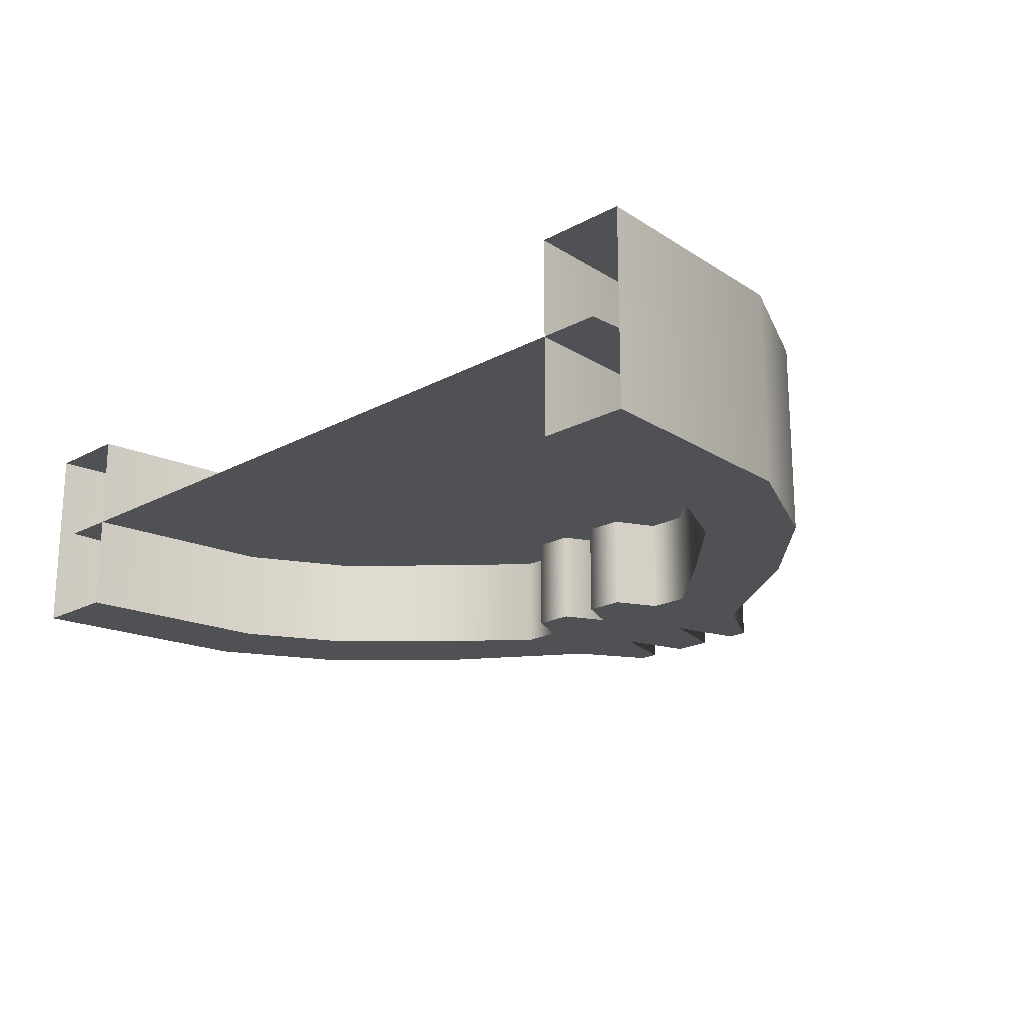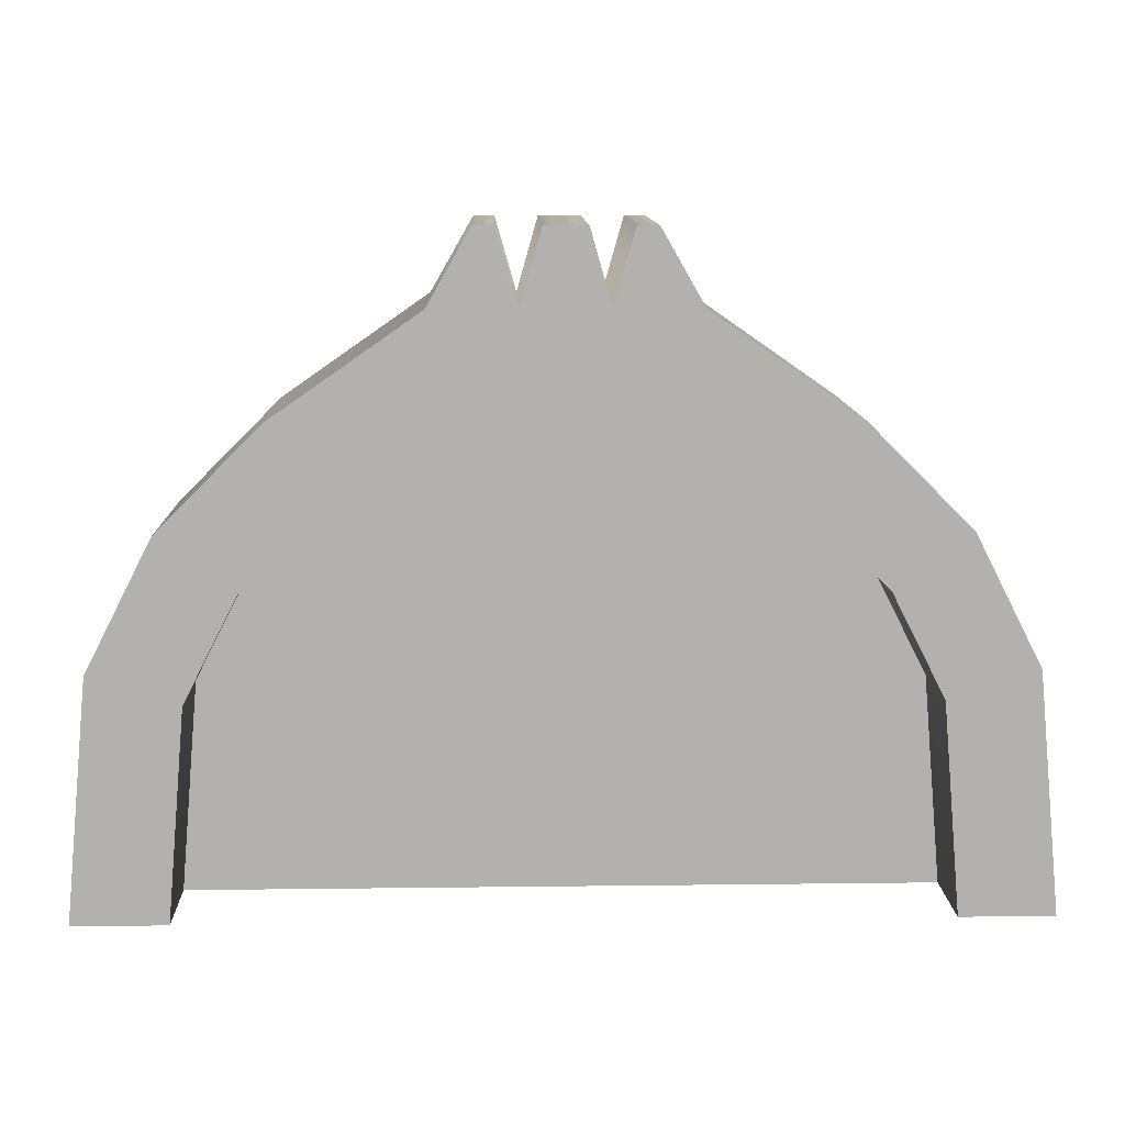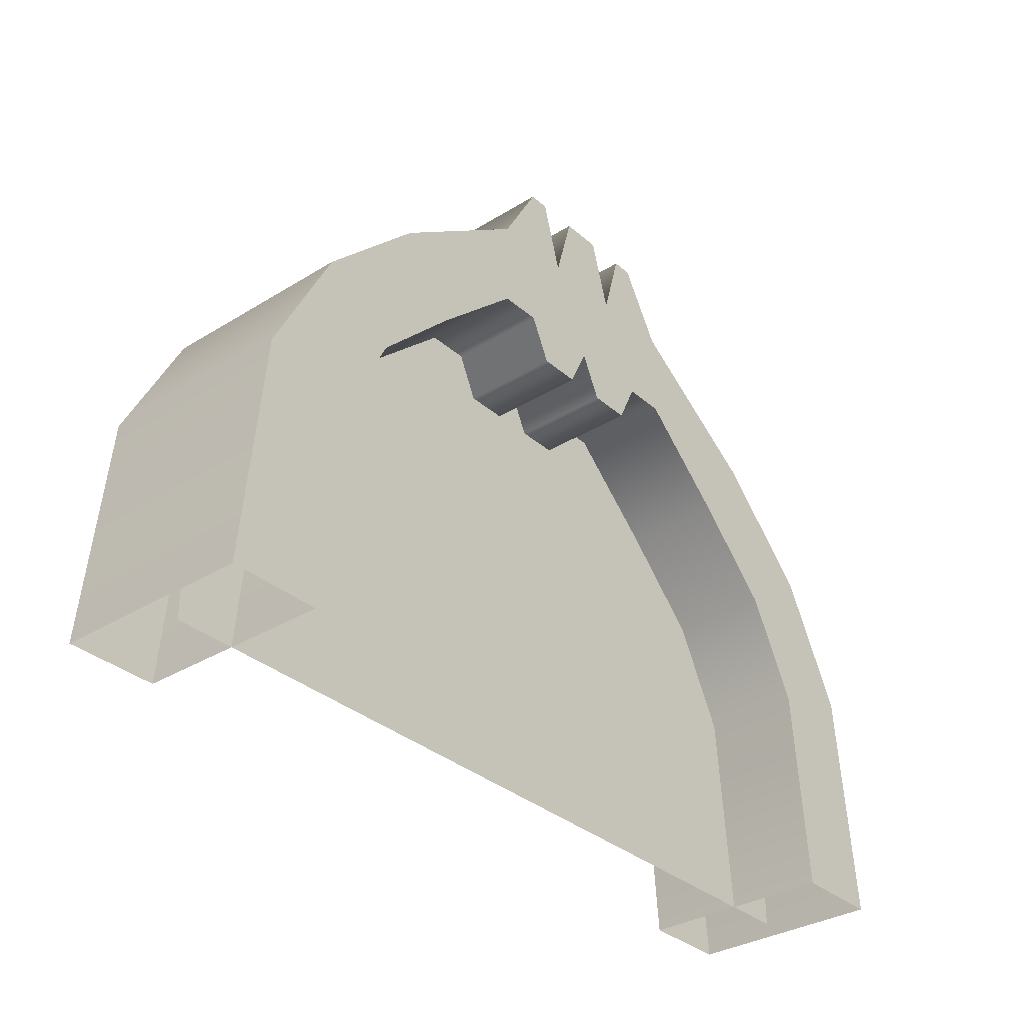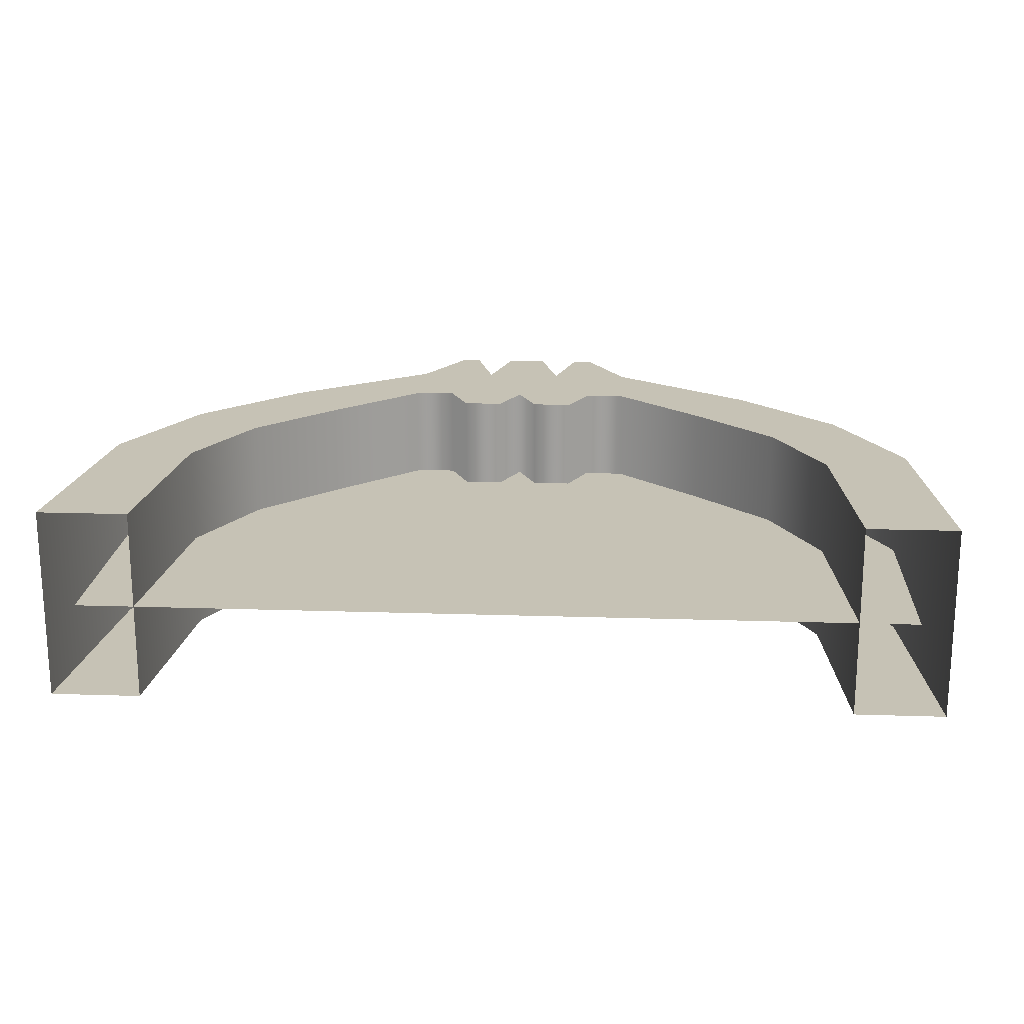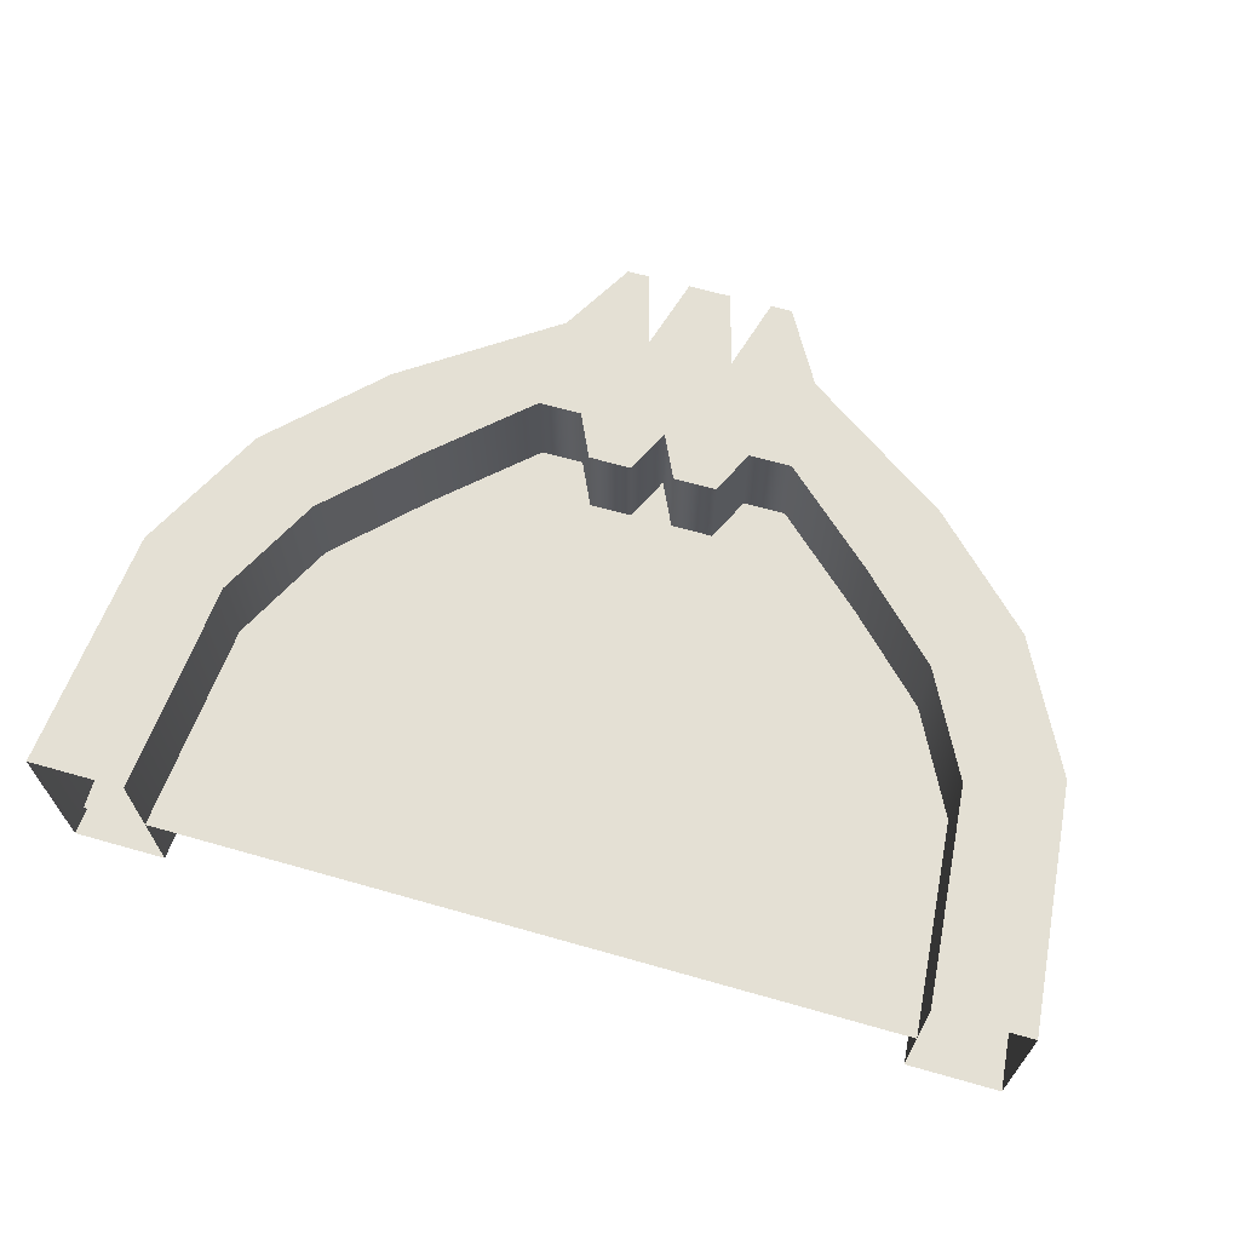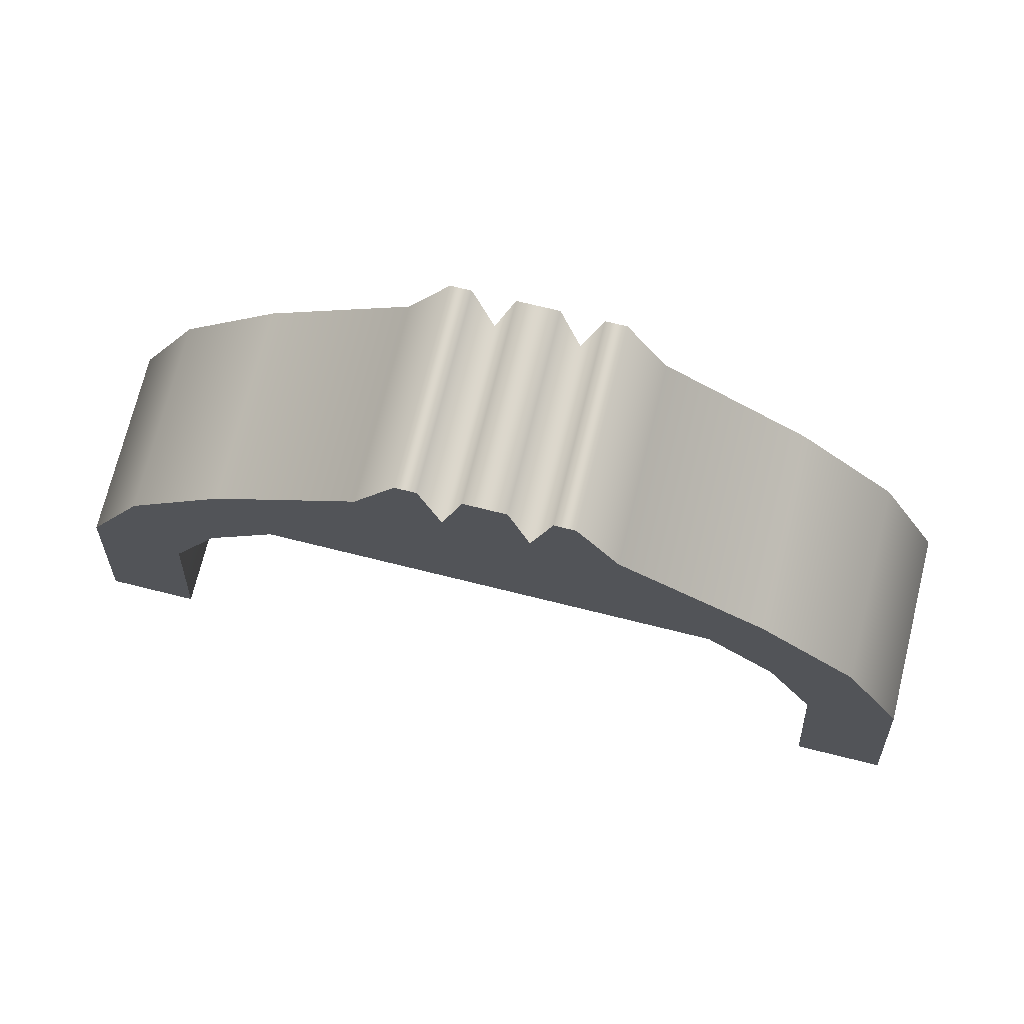
<metadata>
{"format":"obj","ext":"obj","renderer":"f3d","projection":"perspective","resolution":1024,"background":"white","views":[{"elev":-19.5,"azim":45.3,"up":"+Z"},{"elev":10.9,"azim":178.2,"up":"+Y"},{"elev":-33.3,"azim":130.3,"up":"+Y"},{"elev":18.9,"azim":3.5,"up":"+Z"},{"elev":66.0,"azim":15.9,"up":"+Z"},{"elev":72.8,"azim":13.9,"up":"+Y"}]}
</metadata>
<code>
v  210.8 -76.4 -48.04
v  221.6 -190.9 -48.04
v  221.6 -190.9 48.04
v  210.8 -76.4 48.04
v  179.3 -14.62 -48.04
v  179.3 -14.62 48.04
v  130.3 34.42 -48.04
v  130.3 34.42 48.04
v  60.1 83.24 -48.04
v  60.1 83.24 48.04
v  40 118.4 -48.04
v  40 118.4 48.04
v  60.1 38.47 -48.04
v  104 -1.795 -48.04
v  143.1 -40.93 -48.04
v  168.2 -90.23 -48.04
v  176.9 -190.9 -48.04
v  168.2 -90.23 48.04
v  176.9 -190.9 48.04
v  143.1 -40.93 48.04
v  104 -1.795 48.04
v  60.1 38.47 48.04
v  40 38.47 -48.04
v  40 38.47 48.04
v  10 60.85 48.04
v  20 60.85 48.04
v  20 17.49 48.04
v  10 17.49 48.04
v  10 118.4 48.04
v  20 83.24 48.04
v  0 118.4 -48.04
v  10 118.4 -48.04
v  0 118.4 48.04
v  0 38.47 48.04
v  0 60.85 48.04
v  0 60.85 -48.04
v  10 60.85 -48.04
v  10 17.49 -48.04
v  0 38.47 -48.04
v  20 17.49 -48.04
v  20 83.24 -48.04
v  30 17.49 48.04
v  30 17.49 -48.04
v  20 60.85 -48.04
v  30 60.85 -48.04
v  40 60.85 -48.04
v  30 118.4 -48.04
v  30 118.4 48.04
v  40 60.85 48.04
v  30 60.85 48.04
v  -221.6 -190.9 48.04
v  -221.6 -190.9 -48.04
v  -210.8 -76.4 -48.04
v  -210.8 -76.4 48.04
v  -179.3 -14.62 -48.04
v  -179.3 -14.62 48.04
v  -130.3 34.42 -48.04
v  -130.3 34.42 48.04
v  -60.1 83.24 -48.04
v  -60.1 83.24 48.04
v  -40 118.4 -48.04
v  -40 118.4 48.04
v  -104 -1.795 -48.04
v  -60.1 38.47 -48.04
v  -143.1 -40.93 -48.04
v  -168.2 -90.23 -48.04
v  -176.9 -190.9 -48.04
v  -176.9 -190.9 48.04
v  -168.2 -90.23 48.04
v  -143.1 -40.93 48.04
v  -104 -1.795 48.04
v  -60.1 38.47 48.04
v  -40 38.47 48.04
v  -40 38.47 -48.04
v  -20 17.49 48.04
v  -20 60.85 48.04
v  -10 60.85 48.04
v  -10 17.49 48.04
v  -20 83.24 48.04
v  -10 118.4 48.04
v  -10 118.4 -48.04
v  -10 60.85 -48.04
v  -10 17.49 -48.04
v  -20 17.49 -48.04
v  -20 83.24 -48.04
v  -30 17.49 48.04
v  -30 17.49 -48.04
v  -20 60.85 -48.04
v  -30 60.85 -48.04
v  -40 60.85 -48.04
v  -30 118.4 -48.04
v  -40 60.85 48.04
v  -30 118.4 48.04
v  -30 60.85 48.04
v  -127.5 22.22 0.0002
v  -67.03 53.03 0.0002
v  -0.0002 63.64 0.0002
v  -206.3 -86.24 0.0001
v  175.5 -190.9 0.0001
v  175.5 -25.77 0.0002
v  67.03 53.03 0.0002
v  127.5 22.22 0.0002
v  206.3 -190.9 0.0001
v  206.3 -86.24 0.0001
v  127.5 -190.9 0.0001
v  67.03 -190.9 0.0001
v  -0.0002 -190.9 0.0001
v  -67.03 -190.9 0.0001
v  -127.5 -190.9 0.0001
v  -175.5 -190.9 0.0001
v  -206.3 -190.9 0.0001
v  -175.5 -25.77 0.0002
g O_Portal_a
f 1 2 3 4
f 5 1 4 6
f 7 5 6 8
f 9 7 8 10
f 11 9 10 12
f 13 14 7 9
f 14 15 5 7
f 15 16 1 5
f 16 17 2 1
f 16 18 19 17
f 15 20 18 16
f 14 21 20 15
f 13 22 21 14
f 23 24 22 13
f 3 19 18 4
f 18 20 6 4
f 20 21 8 6
f 8 21 22 10
f 25 26 27 28
f 25 29 30 26
f 31 32 29 33
f 34 35 25 28
f 36 37 32 31
f 34 28 38 39
f 28 27 40 38
f 39 38 37 36
f 33 29 25 35
f 32 41 30 29
f 42 24 23 43
f 37 44 41 32
f 45 43 23 46
f 45 46 11 47
f 38 40 44 37
f 48 12 49 50
f 50 49 24 42
f 47 11 12 48
f 22 24 49 10
f 13 9 46 23
f 11 46 9
f 49 12 10
f 41 47 48 30
f 26 50 42 27
f 41 44 45 47
f 27 42 43 40
f 40 43 45 44
f 30 48 50 26
f 51 52 53 54
f 54 53 55 56
f 56 55 57 58
f 58 57 59 60
f 60 59 61 62
f 57 63 64 59
f 55 65 63 57
f 53 66 65 55
f 52 67 66 53
f 68 69 66 67
f 69 70 65 66
f 70 71 63 65
f 71 72 64 63
f 72 73 74 64
f 51 54 69 68
f 56 70 69 54
f 58 71 70 56
f 58 60 72 71
f 75 76 77 78
f 77 76 79 80
f 80 81 31 33
f 34 78 77 35
f 81 82 36 31
f 83 78 34 39
f 84 75 78 83
f 82 83 39 36
f 77 80 33 35
f 79 85 81 80
f 74 73 86 87
f 85 88 82 81
f 89 90 74 87
f 61 90 89 91
f 88 84 83 82
f 92 62 93 94
f 73 92 94 86
f 62 61 91 93
f 92 73 72 60
f 64 74 90 59
f 61 59 90
f 92 60 62
f 93 91 85 79
f 86 94 76 75
f 85 91 89 88
f 87 86 75 84
f 89 87 84 88
f 94 93 79 76
f 95 96 97 98
f 99 98 97 100
f 100 97 101 102
f 103 99 100 104
f 98 99 105 106
f 98 106 107 108
f 98 108 109 110
f 110 111 98
f 95 98 112

</code>
